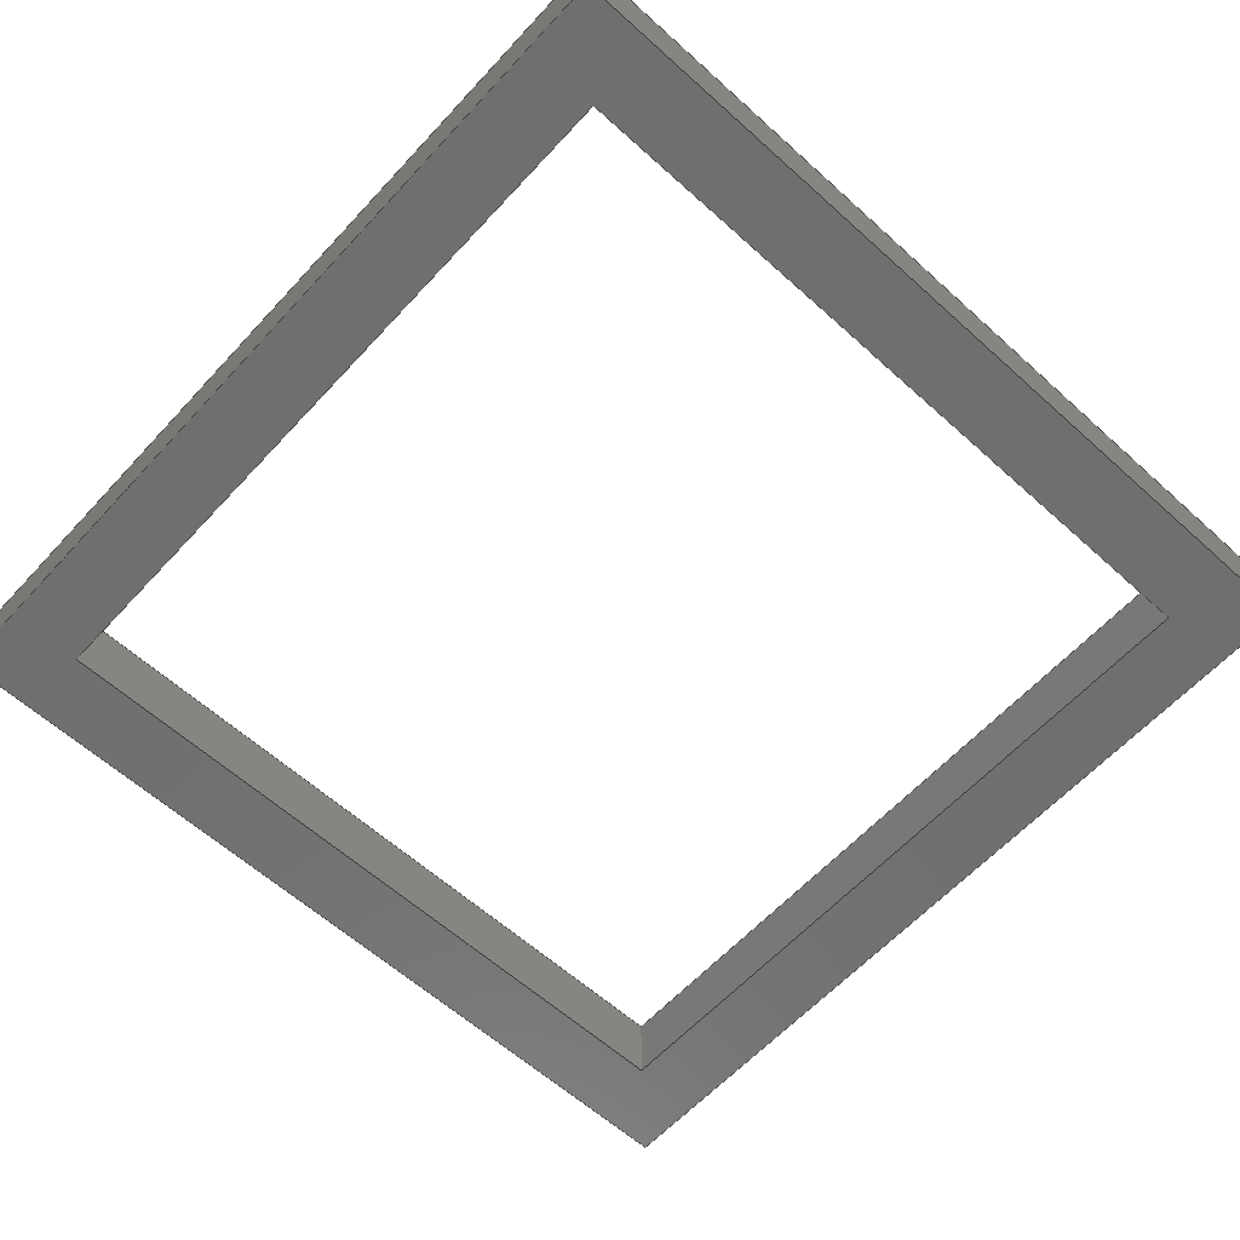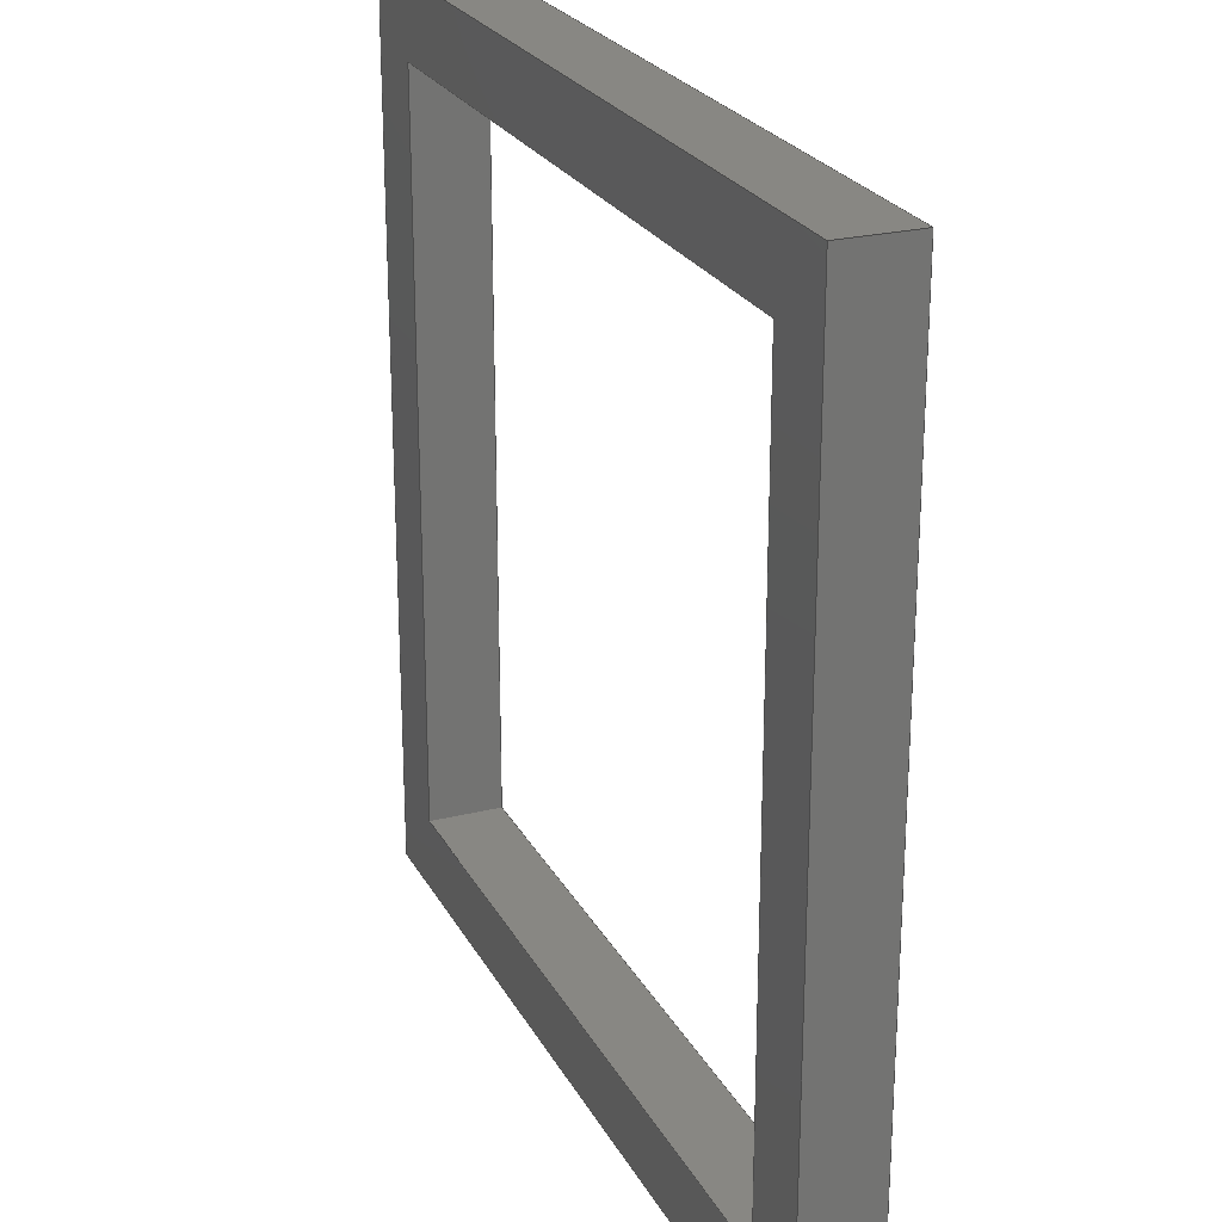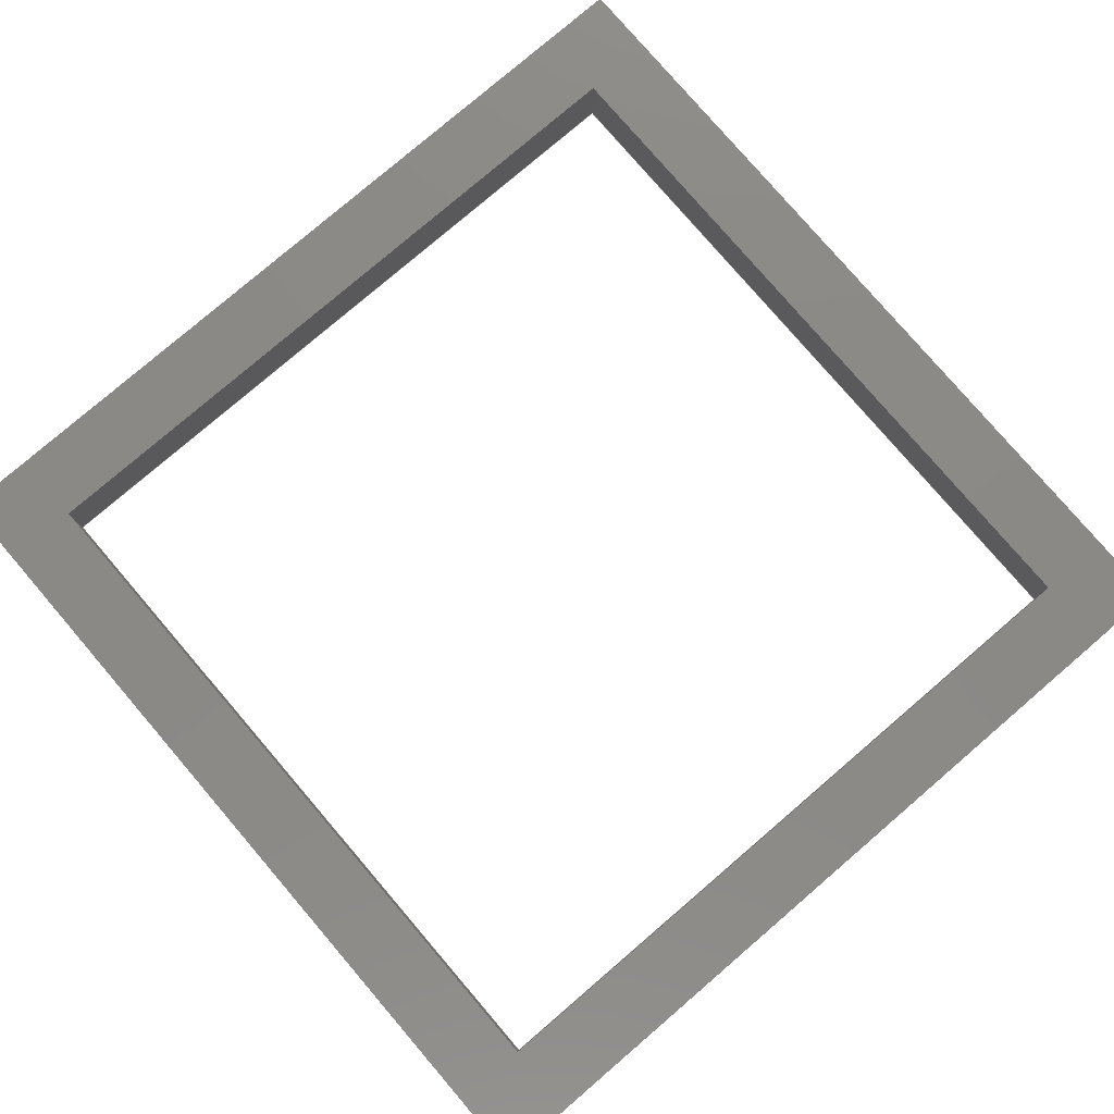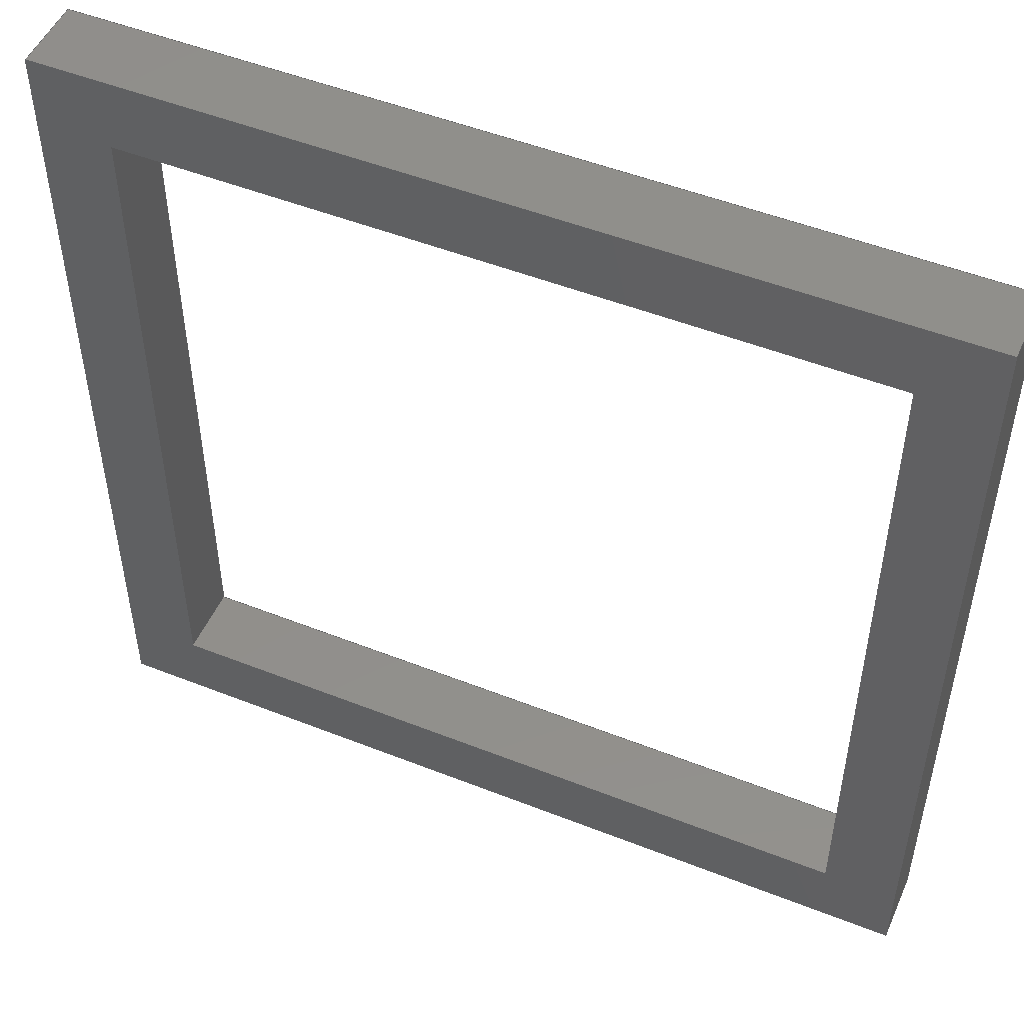
<metadata>
{"format":"step","ext":"step","renderer":"f3d","projection":"perspective","resolution":1024,"background":"white","views":[{"elev":-61.3,"azim":137.5,"up":"+Z"},{"elev":24.3,"azim":-112.3,"up":"+Y"},{"elev":79.3,"azim":-130.6,"up":"+Z"},{"elev":50.5,"azim":23.4,"up":"+Y"}]}
</metadata>
<code>
ISO-10303-21;
DATA;
#1=SHAPE_REPRESENTATION_RELATIONSHIP('','',#194,#2);
#2=ADVANCED_BREP_SHAPE_REPRESENTATION('',(#192),#304);
#3=ORIENTED_EDGE('',*,*,#51,.F.);
#4=ORIENTED_EDGE('',*,*,#52,.F.);
#5=ORIENTED_EDGE('',*,*,#53,.T.);
#6=ORIENTED_EDGE('',*,*,#54,.T.);
#7=ORIENTED_EDGE('',*,*,#55,.T.);
#8=ORIENTED_EDGE('',*,*,#56,.F.);
#9=ORIENTED_EDGE('',*,*,#57,.F.);
#10=ORIENTED_EDGE('',*,*,#52,.T.);
#11=ORIENTED_EDGE('',*,*,#58,.T.);
#12=ORIENTED_EDGE('',*,*,#59,.F.);
#13=ORIENTED_EDGE('',*,*,#60,.F.);
#14=ORIENTED_EDGE('',*,*,#56,.T.);
#15=ORIENTED_EDGE('',*,*,#61,.F.);
#16=ORIENTED_EDGE('',*,*,#62,.F.);
#17=ORIENTED_EDGE('',*,*,#63,.T.);
#18=ORIENTED_EDGE('',*,*,#64,.T.);
#19=ORIENTED_EDGE('',*,*,#65,.T.);
#20=ORIENTED_EDGE('',*,*,#66,.F.);
#21=ORIENTED_EDGE('',*,*,#67,.F.);
#22=ORIENTED_EDGE('',*,*,#62,.T.);
#23=ORIENTED_EDGE('',*,*,#68,.T.);
#24=ORIENTED_EDGE('',*,*,#69,.F.);
#25=ORIENTED_EDGE('',*,*,#70,.F.);
#26=ORIENTED_EDGE('',*,*,#66,.T.);
#27=ORIENTED_EDGE('',*,*,#71,.F.);
#28=ORIENTED_EDGE('',*,*,#64,.F.);
#29=ORIENTED_EDGE('',*,*,#72,.T.);
#30=ORIENTED_EDGE('',*,*,#69,.T.);
#31=ORIENTED_EDGE('',*,*,#73,.F.);
#32=ORIENTED_EDGE('',*,*,#54,.F.);
#33=ORIENTED_EDGE('',*,*,#74,.T.);
#34=ORIENTED_EDGE('',*,*,#59,.T.);
#35=ORIENTED_EDGE('',*,*,#63,.F.);
#36=ORIENTED_EDGE('',*,*,#67,.T.);
#37=ORIENTED_EDGE('',*,*,#70,.T.);
#38=ORIENTED_EDGE('',*,*,#72,.F.);
#39=ORIENTED_EDGE('',*,*,#53,.F.);
#40=ORIENTED_EDGE('',*,*,#57,.T.);
#41=ORIENTED_EDGE('',*,*,#60,.T.);
#42=ORIENTED_EDGE('',*,*,#74,.F.);
#43=ORIENTED_EDGE('',*,*,#61,.T.);
#44=ORIENTED_EDGE('',*,*,#71,.T.);
#45=ORIENTED_EDGE('',*,*,#68,.F.);
#46=ORIENTED_EDGE('',*,*,#65,.F.);
#47=ORIENTED_EDGE('',*,*,#51,.T.);
#48=ORIENTED_EDGE('',*,*,#73,.T.);
#49=ORIENTED_EDGE('',*,*,#58,.F.);
#50=ORIENTED_EDGE('',*,*,#55,.F.);
#51=EDGE_CURVE('',#75,#76,#91,.T.);
#52=EDGE_CURVE('',#77,#75,#92,.T.);
#53=EDGE_CURVE('',#77,#78,#93,.T.);
#54=EDGE_CURVE('',#78,#76,#94,.T.);
#55=EDGE_CURVE('',#75,#79,#95,.T.);
#56=EDGE_CURVE('',#80,#79,#96,.T.);
#57=EDGE_CURVE('',#77,#80,#97,.T.);
#58=EDGE_CURVE('',#79,#81,#98,.T.);
#59=EDGE_CURVE('',#82,#81,#99,.T.);
#60=EDGE_CURVE('',#80,#82,#100,.T.);
#61=EDGE_CURVE('',#83,#84,#101,.T.);
#62=EDGE_CURVE('',#85,#83,#102,.T.);
#63=EDGE_CURVE('',#85,#86,#103,.T.);
#64=EDGE_CURVE('',#86,#84,#104,.T.);
#65=EDGE_CURVE('',#83,#87,#105,.T.);
#66=EDGE_CURVE('',#88,#87,#106,.T.);
#67=EDGE_CURVE('',#85,#88,#107,.T.);
#68=EDGE_CURVE('',#87,#89,#108,.T.);
#69=EDGE_CURVE('',#90,#89,#109,.T.);
#70=EDGE_CURVE('',#88,#90,#110,.T.);
#71=EDGE_CURVE('',#84,#89,#111,.T.);
#72=EDGE_CURVE('',#86,#90,#112,.T.);
#73=EDGE_CURVE('',#76,#81,#113,.T.);
#74=EDGE_CURVE('',#78,#82,#114,.T.);
#75=VERTEX_POINT('',#255);
#76=VERTEX_POINT('',#256);
#77=VERTEX_POINT('',#258);
#78=VERTEX_POINT('',#260);
#79=VERTEX_POINT('',#264);
#80=VERTEX_POINT('',#266);
#81=VERTEX_POINT('',#270);
#82=VERTEX_POINT('',#272);
#83=VERTEX_POINT('',#276);
#84=VERTEX_POINT('',#277);
#85=VERTEX_POINT('',#279);
#86=VERTEX_POINT('',#281);
#87=VERTEX_POINT('',#285);
#88=VERTEX_POINT('',#287);
#89=VERTEX_POINT('',#291);
#90=VERTEX_POINT('',#293);
#91=LINE('',#254,#115);
#92=LINE('',#257,#116);
#93=LINE('',#259,#117);
#94=LINE('',#261,#118);
#95=LINE('',#263,#119);
#96=LINE('',#265,#120);
#97=LINE('',#267,#121);
#98=LINE('',#269,#122);
#99=LINE('',#271,#123);
#100=LINE('',#273,#124);
#101=LINE('',#275,#125);
#102=LINE('',#278,#126);
#103=LINE('',#280,#127);
#104=LINE('',#282,#128);
#105=LINE('',#284,#129);
#106=LINE('',#286,#130);
#107=LINE('',#288,#131);
#108=LINE('',#290,#132);
#109=LINE('',#292,#133);
#110=LINE('',#294,#134);
#111=LINE('',#296,#135);
#112=LINE('',#297,#136);
#113=LINE('',#299,#137);
#114=LINE('',#300,#138);
#115=VECTOR('',#210,1);
#116=VECTOR('',#211,1);
#117=VECTOR('',#212,1);
#118=VECTOR('',#213,1);
#119=VECTOR('',#216,1);
#120=VECTOR('',#217,1);
#121=VECTOR('',#218,1);
#122=VECTOR('',#221,1);
#123=VECTOR('',#222,1);
#124=VECTOR('',#223,1);
#125=VECTOR('',#226,1);
#126=VECTOR('',#227,1);
#127=VECTOR('',#228,1);
#128=VECTOR('',#229,1);
#129=VECTOR('',#232,1);
#130=VECTOR('',#233,1);
#131=VECTOR('',#234,1);
#132=VECTOR('',#237,1);
#133=VECTOR('',#238,1);
#134=VECTOR('',#239,1);
#135=VECTOR('',#242,1);
#136=VECTOR('',#243,1);
#137=VECTOR('',#246,1);
#138=VECTOR('',#247,1);
#139=EDGE_LOOP('',(#3,#4,#5,#6));
#140=EDGE_LOOP('',(#7,#8,#9,#10));
#141=EDGE_LOOP('',(#11,#12,#13,#14));
#142=EDGE_LOOP('',(#15,#16,#17,#18));
#143=EDGE_LOOP('',(#19,#20,#21,#22));
#144=EDGE_LOOP('',(#23,#24,#25,#26));
#145=EDGE_LOOP('',(#27,#28,#29,#30));
#146=EDGE_LOOP('',(#31,#32,#33,#34));
#147=EDGE_LOOP('',(#35,#36,#37,#38));
#148=EDGE_LOOP('',(#39,#40,#41,#42));
#149=EDGE_LOOP('',(#43,#44,#45,#46));
#150=EDGE_LOOP('',(#47,#48,#49,#50));
#151=FACE_BOUND('',#139,.T.);
#152=FACE_BOUND('',#140,.T.);
#153=FACE_BOUND('',#141,.T.);
#154=FACE_BOUND('',#142,.T.);
#155=FACE_BOUND('',#143,.T.);
#156=FACE_BOUND('',#144,.T.);
#157=FACE_BOUND('',#145,.T.);
#158=FACE_BOUND('',#146,.T.);
#159=FACE_BOUND('',#147,.T.);
#160=FACE_BOUND('',#148,.T.);
#161=FACE_BOUND('',#149,.T.);
#162=FACE_BOUND('',#150,.T.);
#163=PLANE('',#196);
#164=PLANE('',#197);
#165=PLANE('',#198);
#166=PLANE('',#199);
#167=PLANE('',#200);
#168=PLANE('',#201);
#169=PLANE('',#202);
#170=PLANE('',#203);
#171=PLANE('',#204);
#172=PLANE('',#205);
#173=ADVANCED_FACE('',(#151),#163,.T.);
#174=ADVANCED_FACE('',(#152),#164,.F.);
#175=ADVANCED_FACE('',(#153),#165,.F.);
#176=ADVANCED_FACE('',(#154),#166,.T.);
#177=ADVANCED_FACE('',(#155),#167,.F.);
#178=ADVANCED_FACE('',(#156),#168,.F.);
#179=ADVANCED_FACE('',(#157),#169,.T.);
#180=ADVANCED_FACE('',(#158),#170,.T.);
#181=ADVANCED_FACE('',(#159,#160),#171,.T.);
#182=ADVANCED_FACE('',(#161,#162),#172,.F.);
#183=CLOSED_SHELL('',(#173,#174,#175,#176,#177,#178,#179,#180,#181,#182));
#184=STYLED_ITEM('',(#185),#192);
#185=PRESENTATION_STYLE_ASSIGNMENT((#186));
#186=SURFACE_STYLE_USAGE(.BOTH.,#187);
#187=SURFACE_SIDE_STYLE('',(#188));
#188=SURFACE_STYLE_FILL_AREA(#189);
#189=FILL_AREA_STYLE('',(#190));
#190=FILL_AREA_STYLE_COLOUR('',#191);
#191=COLOUR_RGB('',0.2314,0.3804,0.7059);
#192=MANIFOLD_SOLID_BREP('Part 3',#183);
#193=SHAPE_DEFINITION_REPRESENTATION(#309,#194);
#194=SHAPE_REPRESENTATION('Part 3',(#195),#304);
#195=AXIS2_PLACEMENT_3D('',#252,#206,#207);
#196=AXIS2_PLACEMENT_3D('',#253,#208,#209);
#197=AXIS2_PLACEMENT_3D('',#262,#214,#215);
#198=AXIS2_PLACEMENT_3D('',#268,#219,#220);
#199=AXIS2_PLACEMENT_3D('',#274,#224,#225);
#200=AXIS2_PLACEMENT_3D('',#283,#230,#231);
#201=AXIS2_PLACEMENT_3D('',#289,#235,#236);
#202=AXIS2_PLACEMENT_3D('',#295,#240,#241);
#203=AXIS2_PLACEMENT_3D('',#298,#244,#245);
#204=AXIS2_PLACEMENT_3D('',#301,#248,#249);
#205=AXIS2_PLACEMENT_3D('',#302,#250,#251);
#206=DIRECTION('',(0,0,1));
#207=DIRECTION('',(1,0,0));
#208=DIRECTION('',(0,-1,0));
#209=DIRECTION('',(0,0,-1));
#210=DIRECTION('',(-1,0,0));
#211=DIRECTION('',(0,0,-1));
#212=DIRECTION('',(-1,0,0));
#213=DIRECTION('',(0,0,-1));
#214=DIRECTION('',(1,0,0));
#215=DIRECTION('',(0,0,-1));
#216=DIRECTION('',(0,-1,0));
#217=DIRECTION('',(0,0,-1));
#218=DIRECTION('',(0,-1,0));
#219=DIRECTION('',(0,-1,0));
#220=DIRECTION('',(0,0,-1));
#221=DIRECTION('',(-1,0,0));
#222=DIRECTION('',(0,0,-1));
#223=DIRECTION('',(-1,0,0));
#224=DIRECTION('',(1,2.891e-16,0));
#225=DIRECTION('',(-2.891e-16,1,0));
#226=DIRECTION('',(2.891e-16,-1,0));
#227=DIRECTION('',(0,0,-1));
#228=DIRECTION('',(2.891e-16,-1,0));
#229=DIRECTION('',(0,0,-1));
#230=DIRECTION('',(0,-1,0));
#231=DIRECTION('',(0,0,-1));
#232=DIRECTION('',(-1,0,0));
#233=DIRECTION('',(0,0,-1));
#234=DIRECTION('',(-1,0,0));
#235=DIRECTION('',(1,0,0));
#236=DIRECTION('',(0,0,-1));
#237=DIRECTION('',(0,-1,0));
#238=DIRECTION('',(0,0,-1));
#239=DIRECTION('',(0,-1,0));
#240=DIRECTION('',(0,-1,0));
#241=DIRECTION('',(0,0,-1));
#242=DIRECTION('',(-1,0,0));
#243=DIRECTION('',(-1,0,0));
#244=DIRECTION('',(1,0,0));
#245=DIRECTION('',(0,0,-1));
#246=DIRECTION('',(0,-1,0));
#247=DIRECTION('',(0,-1,0));
#248=DIRECTION('',(0,0,1));
#249=DIRECTION('',(1,0,0));
#250=DIRECTION('',(0,0,1));
#251=DIRECTION('',(1,0,0));
#252=CARTESIAN_POINT('',(0,0,0));
#253=CARTESIAN_POINT('',(-0.02096,0.02491,0.001));
#254=CARTESIAN_POINT('',(-0.02096,0.02491,0));
#255=CARTESIAN_POINT('',(-0.01596,0.02491,0));
#256=CARTESIAN_POINT('',(-0.02596,0.02491,0));
#257=CARTESIAN_POINT('',(-0.01596,0.02491,0.001));
#258=CARTESIAN_POINT('',(-0.01596,0.02491,0.001));
#259=CARTESIAN_POINT('',(-0.02096,0.02491,0.001));
#260=CARTESIAN_POINT('',(-0.02596,0.02491,0.001));
#261=CARTESIAN_POINT('',(-0.02596,0.02491,0.001));
#262=CARTESIAN_POINT('',(-0.01596,0.01991,0.001));
#263=CARTESIAN_POINT('',(-0.01596,0.01991,0));
#264=CARTESIAN_POINT('',(-0.01596,0.01491,0));
#265=CARTESIAN_POINT('',(-0.01596,0.01491,0.001));
#266=CARTESIAN_POINT('',(-0.01596,0.01491,0.001));
#267=CARTESIAN_POINT('',(-0.01596,0.01991,0.001));
#268=CARTESIAN_POINT('',(-0.02096,0.01491,0.001));
#269=CARTESIAN_POINT('',(-0.02096,0.01491,0));
#270=CARTESIAN_POINT('',(-0.02596,0.01491,0));
#271=CARTESIAN_POINT('',(-0.02596,0.01491,0.001));
#272=CARTESIAN_POINT('',(-0.02596,0.01491,0.001));
#273=CARTESIAN_POINT('',(-0.02096,0.01491,0.001));
#274=CARTESIAN_POINT('',(-0.01496,0.01991,0.001));
#275=CARTESIAN_POINT('',(-0.01496,0.01991,0));
#276=CARTESIAN_POINT('',(-0.01496,0.02591,0));
#277=CARTESIAN_POINT('',(-0.01496,0.01391,0));
#278=CARTESIAN_POINT('',(-0.01496,0.02591,0.001));
#279=CARTESIAN_POINT('',(-0.01496,0.02591,0.001));
#280=CARTESIAN_POINT('',(-0.01496,0.01991,0.001));
#281=CARTESIAN_POINT('',(-0.01496,0.01391,0.001));
#282=CARTESIAN_POINT('',(-0.01496,0.01391,0.001));
#283=CARTESIAN_POINT('',(-0.02096,0.02591,0.001));
#284=CARTESIAN_POINT('',(-0.02096,0.02591,0));
#285=CARTESIAN_POINT('',(-0.02696,0.02591,0));
#286=CARTESIAN_POINT('',(-0.02696,0.02591,0.001));
#287=CARTESIAN_POINT('',(-0.02696,0.02591,0.001));
#288=CARTESIAN_POINT('',(-0.02096,0.02591,0.001));
#289=CARTESIAN_POINT('',(-0.02696,0.01991,0.001));
#290=CARTESIAN_POINT('',(-0.02696,0.01991,0));
#291=CARTESIAN_POINT('',(-0.02696,0.01391,0));
#292=CARTESIAN_POINT('',(-0.02696,0.01391,0.001));
#293=CARTESIAN_POINT('',(-0.02696,0.01391,0.001));
#294=CARTESIAN_POINT('',(-0.02696,0.01991,0.001));
#295=CARTESIAN_POINT('',(-0.02096,0.01391,0.001));
#296=CARTESIAN_POINT('',(-0.02096,0.01391,0));
#297=CARTESIAN_POINT('',(-0.02096,0.01391,0.001));
#298=CARTESIAN_POINT('',(-0.02596,0.01991,0.001));
#299=CARTESIAN_POINT('',(-0.02596,0.01991,0));
#300=CARTESIAN_POINT('',(-0.02596,0.01991,0.001));
#301=CARTESIAN_POINT('',(-0.02096,0.01991,0.001));
#302=CARTESIAN_POINT('',(-0.02096,0.01991,0));
#303=MECHANICAL_DESIGN_GEOMETRIC_PRESENTATION_REPRESENTATION('',(#184),
#304);
#304=(
GEOMETRIC_REPRESENTATION_CONTEXT(3)
GLOBAL_UNCERTAINTY_ASSIGNED_CONTEXT((#305))
GLOBAL_UNIT_ASSIGNED_CONTEXT((#308,#307,#306))
REPRESENTATION_CONTEXT('Part 3','TOP_LEVEL_ASSEMBLY_PART')
);
#305=UNCERTAINTY_MEASURE_WITH_UNIT(LENGTH_MEASURE(5e-06),#308,
'DISTANCE_ACCURACY_VALUE','Maximum Tolerance applied to model');
#306=(
NAMED_UNIT(*)
SI_UNIT($,.STERADIAN.)
SOLID_ANGLE_UNIT()
);
#307=(
NAMED_UNIT(*)
PLANE_ANGLE_UNIT()
SI_UNIT($,.RADIAN.)
);
#308=(
LENGTH_UNIT()
NAMED_UNIT(*)
SI_UNIT($,.METRE.)
);
#309=PRODUCT_DEFINITION_SHAPE('','',#310);
#310=PRODUCT_DEFINITION('','',#312,#311);
#311=PRODUCT_DEFINITION_CONTEXT('',#318,'design');
#312=PRODUCT_DEFINITION_FORMATION_WITH_SPECIFIED_SOURCE('','',#314,
 .NOT_KNOWN.);
#313=PRODUCT_RELATED_PRODUCT_CATEGORY('','',(#314));
#314=PRODUCT('Part 3','Part 3','Part 3',(#316));
#315=PRODUCT_CATEGORY('','');
#316=PRODUCT_CONTEXT('',#318,'mechanical');
#317=APPLICATION_PROTOCOL_DEFINITION('international standard',
'ap242_managed_model_based_3d_engineering',2011,#318);
#318=APPLICATION_CONTEXT('managed model based 3d engineering');
ENDSEC;
END-ISO-10303-21;

</code>
